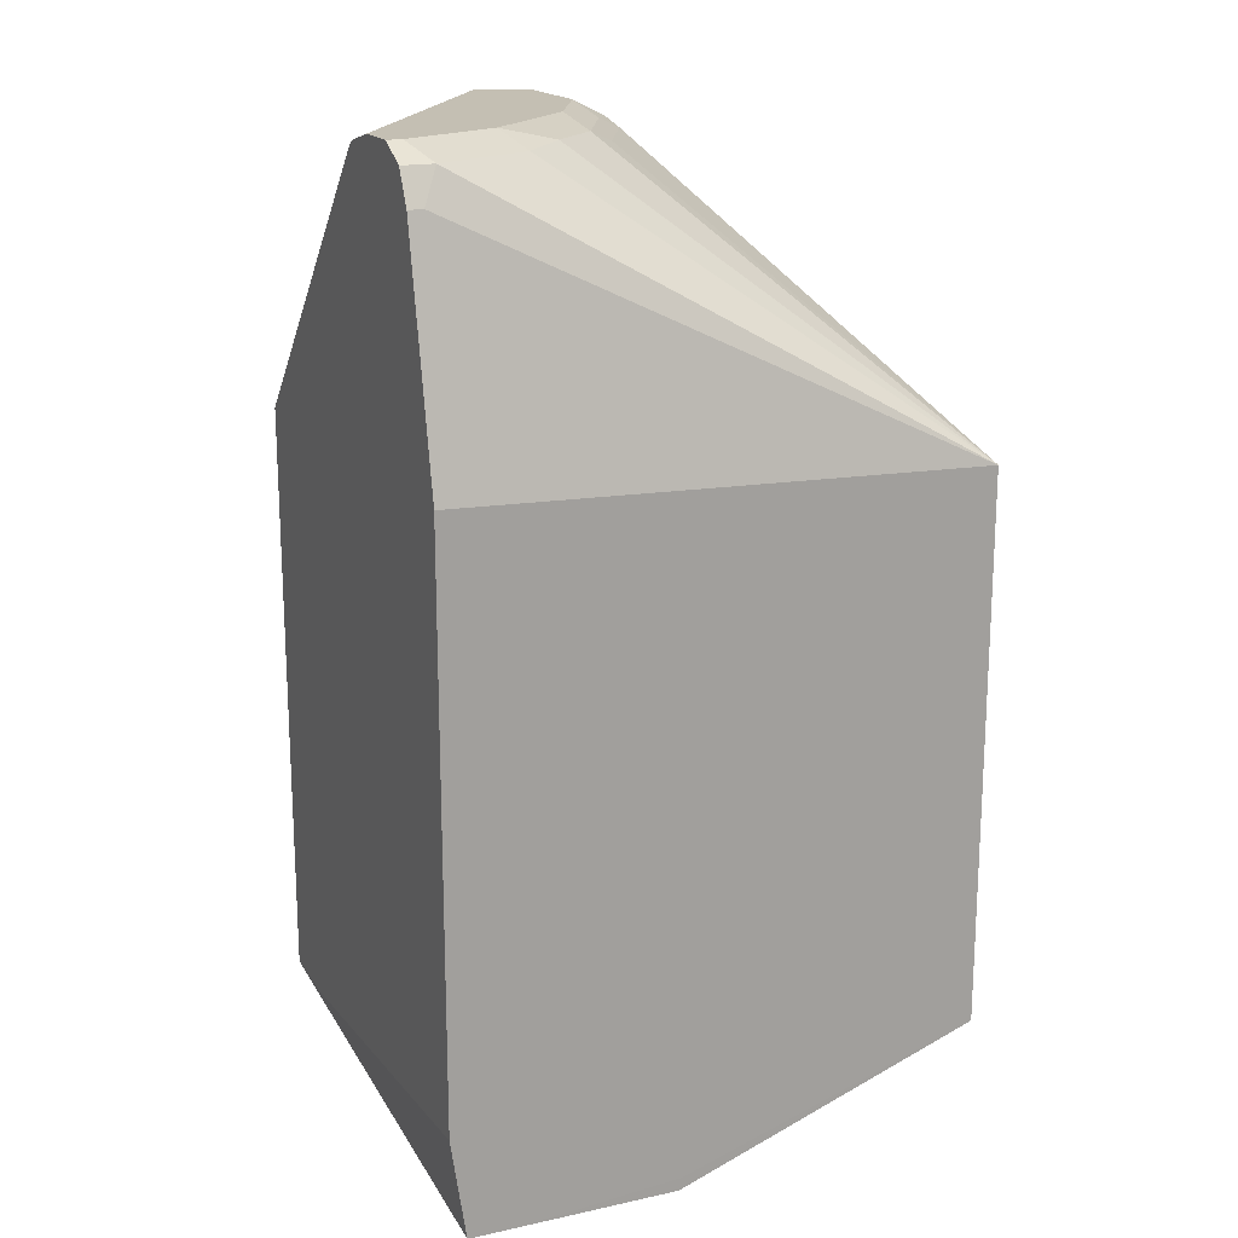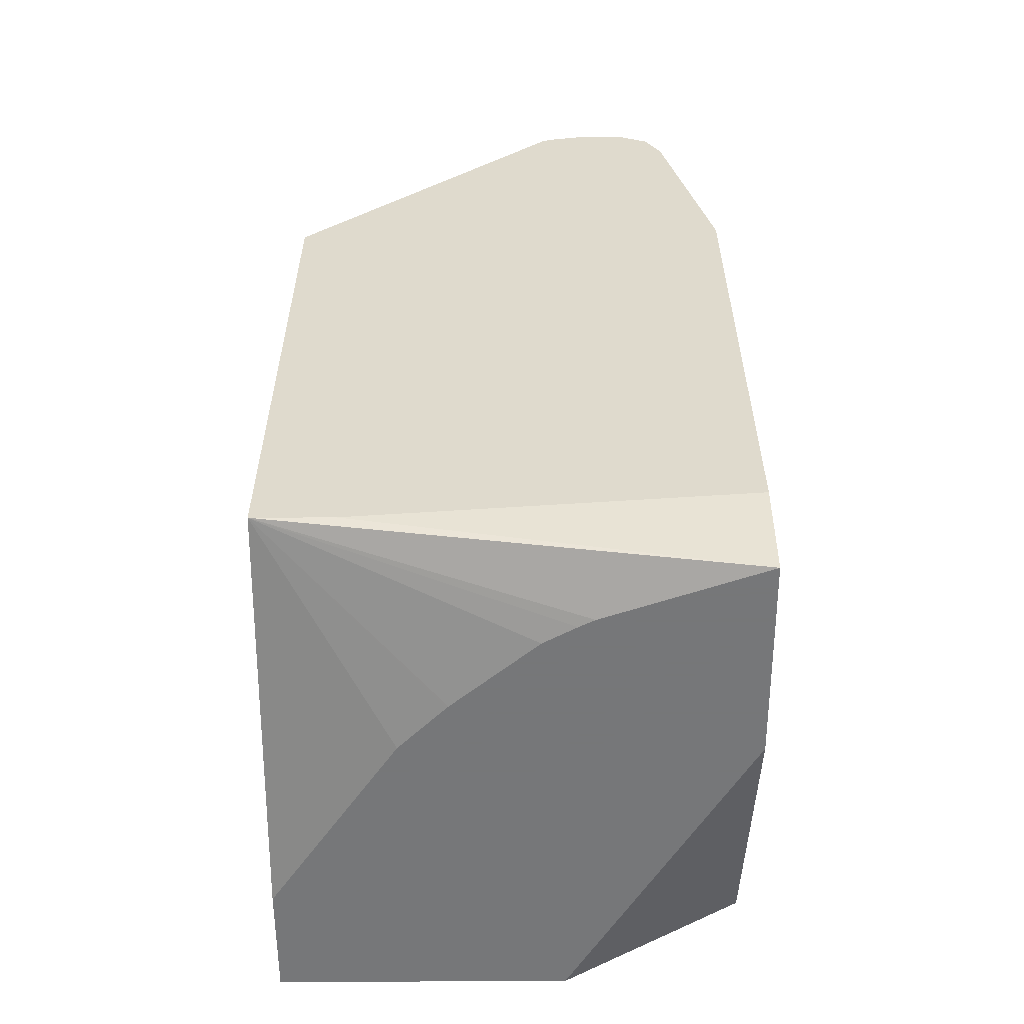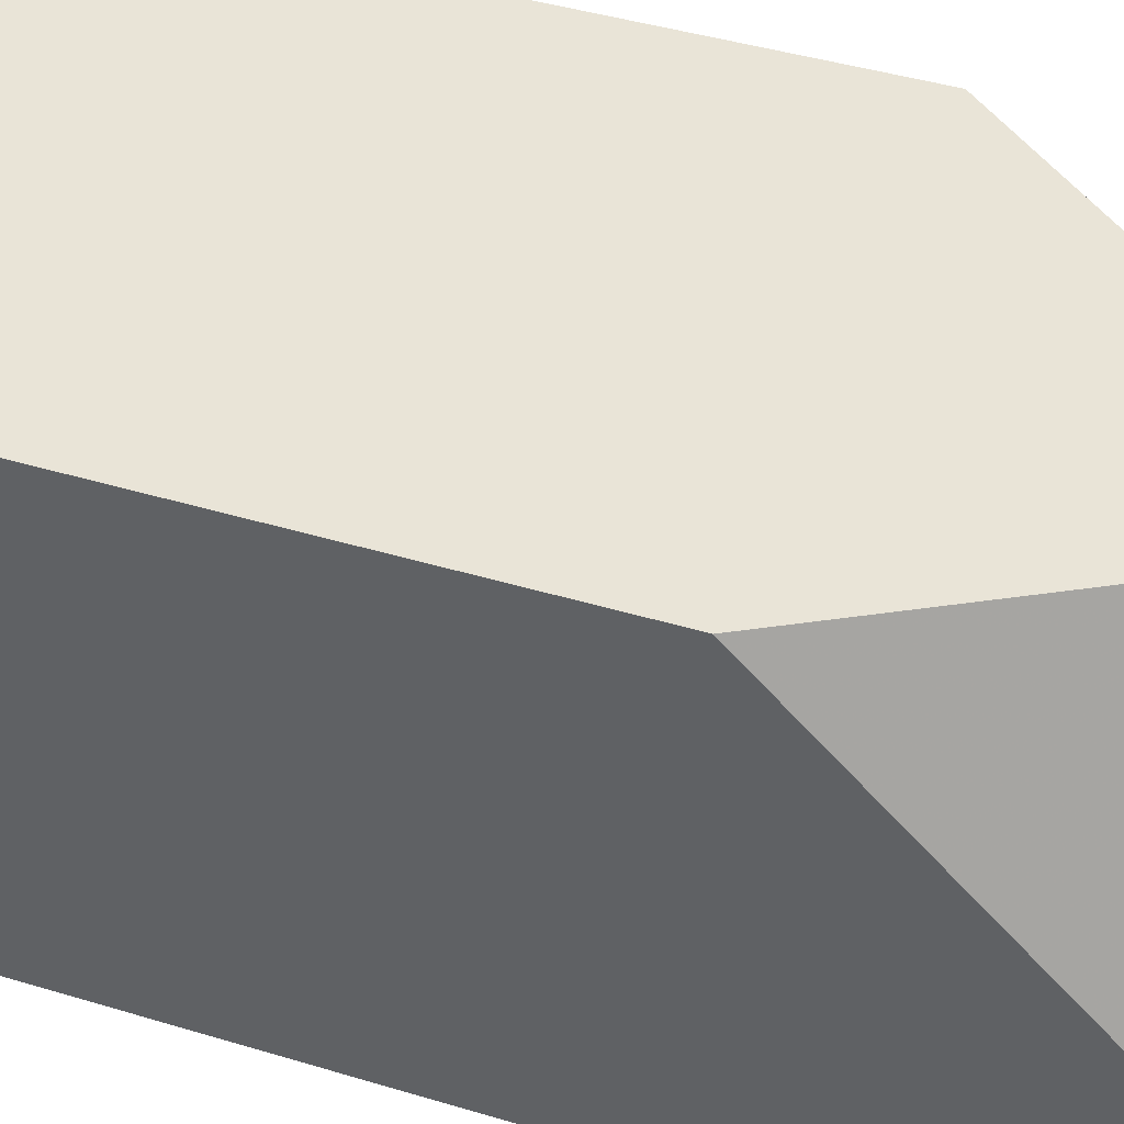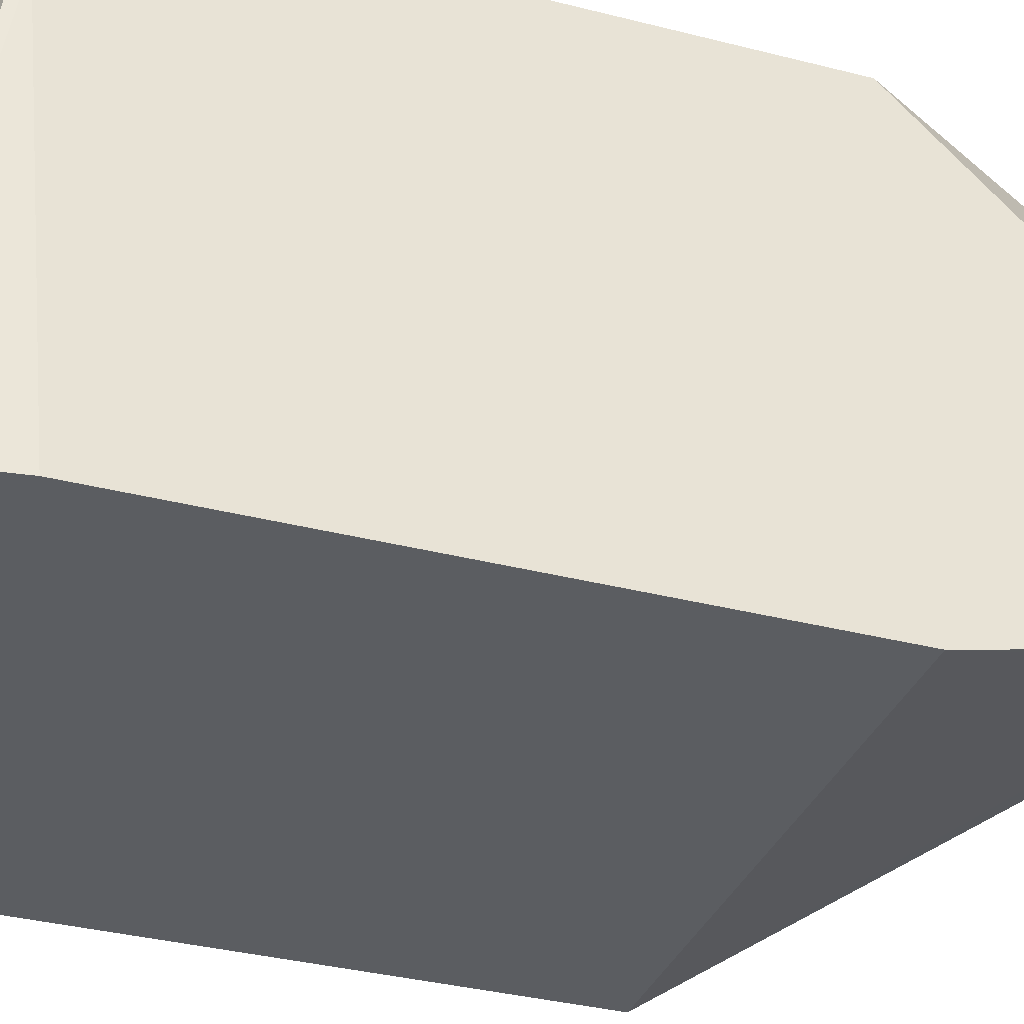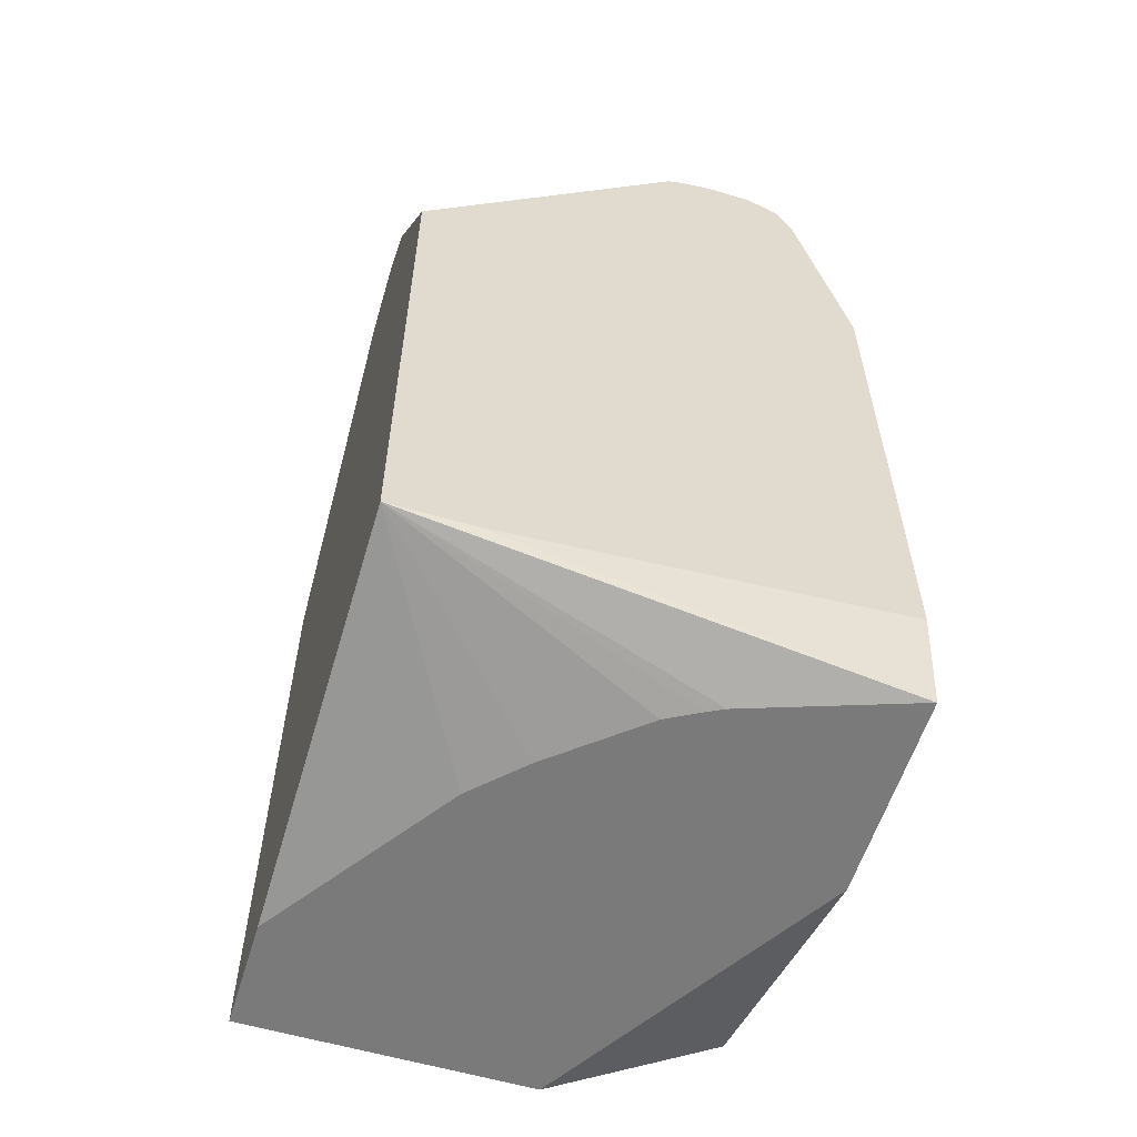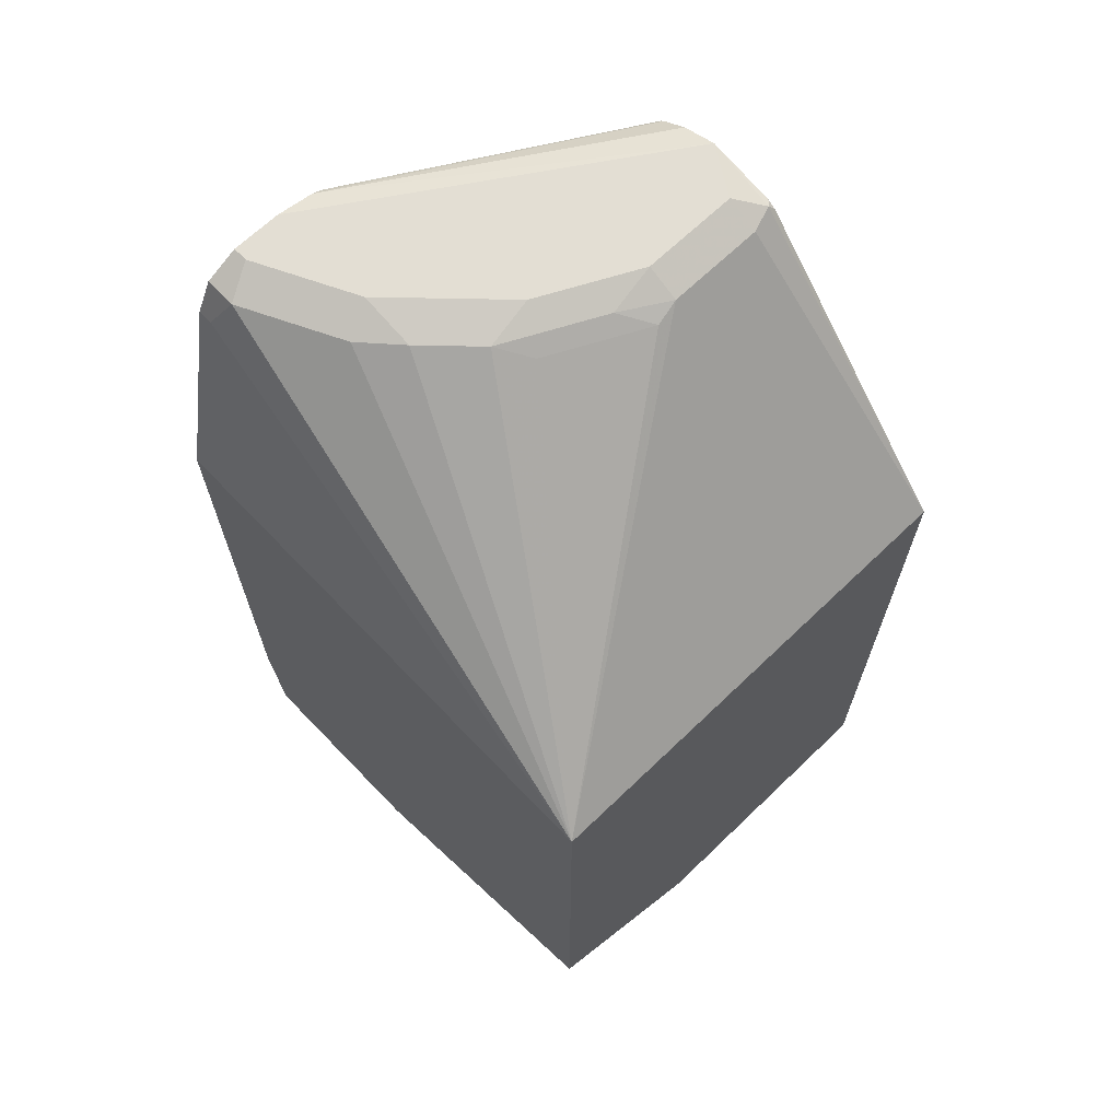
<metadata>
{"format":"obj","ext":"obj","renderer":"f3d","projection":"perspective","resolution":1024,"background":"white","views":[{"elev":17.7,"azim":156.8,"up":"+Y"},{"elev":-57.1,"azim":90.3,"up":"+Y"},{"elev":43.4,"azim":109.6,"up":"+Z"},{"elev":-35.5,"azim":71.3,"up":"+Z"},{"elev":-58.1,"azim":73.0,"up":"+Y"},{"elev":67.3,"azim":-133.9,"up":"+Y"}]}
</metadata>
<code>
v 0.1902 0.314 0.09238
v 0.1902 0.314 0.1109
v 0.1902 0.3079 0.08006
v 0.1847 0.314 0.09238
v 0.1108 0.314 0.2331
v 0.1902 0.3108 0.1254
v 0.1786 0.3079 0.08006
v 0.1902 0.2956 0.0739
v 0.1478 0.314 0.1109
v 0.09235 0.314 0.2217
v 0.08315 0.3094 0.2309
v 0.0853 0.3089 0.2331
v 0.1242 0.3089 0.2331
v 0.1336 0.3026 0.2331
v 0.1902 0.309 0.1291
v 0.1416 0.3079 0.09854
v 0.1847 0.2956 0.0739
v -0.006118 0.2032 0.05531
v 0.1902 0.2086 0.05531
v 0.127 0.3094 0.1109
v 0.1293 0.314 0.1293
v 0.09235 0.314 0.1847
v 0.08007 0.3079 0.2217
v -0.006118 0.2032 0.2331
v 0.08205 0.3067 0.2331
v 0.135 0.3013 0.2331
v 0.1902 0.2032 0.2331
v 0.08007 0.3079 0.1847
v 0.07851 0.3048 0.1755
v 0.09698 0.3048 0.1386
v 0.1085 0.3094 0.1293
v -0.006118 0.001781 0.05531
v 0.1902 -0.003791 0.05531
v 0.1108 0.314 0.1478
v 0.09006 0.3094 0.1662
v -0.006118 -0.04171 0.2331
v 0.1902 -0.01845 0.2331
v -0.006079 4.84e-06 0.05531
v -0.006118 4.84e-06 0.05543
v 0.1902 -0.01845 0.2032
v 0.1848 -0.04171 0.05531
v -0.006118 -0.04171 0.1244
v 0.03696 -0.04171 0.2331
v 0.1087 -0.04171 0.1844
v 0.1266 -0.04171 0.1666
v 0.1272 -0.04171 0.1659
v 0.1541 -0.04171 0.1339
v 0.1609 -0.04171 0.1216
v 0.1639 -0.04171 0.1156
v 0.1067 -0.03694 0.05531
v 0.1078 -0.04171 0.05535
v 0.1656 -0.04171 0.05531
f 18 42 36
f 22 35 28
f 22 31 35
f 22 34 31
f 20 34 21
f 20 31 34
f 18 23 28
f 18 24 23
f 18 36 24
f 28 35 29
f 18 41 52
f 18 32 39
f 18 38 32
f 18 50 38
f 18 52 50
f 18 33 41
f 18 19 33
f 18 31 20
f 18 30 31
f 18 29 30
f 18 28 29
f 29 35 31
f 18 39 42
f 29 31 30
f 37 43 44
f 33 40 41
f 17 19 18
f 38 42 39
f 50 52 51
f 38 51 42
f 38 50 51
f 37 41 40
f 37 49 41
f 37 48 49
f 37 47 48
f 37 46 47
f 32 38 39
f 37 45 46
f 36 44 43
f 36 45 44
f 36 46 45
f 36 47 46
f 36 48 47
f 36 49 48
f 36 41 49
f 36 52 41
f 36 51 52
f 36 42 51
f 37 44 45
f 16 18 20
f 1 6 15
f 14 26 15
f 4 7 16
f 3 17 7
f 3 8 17
f 2 5 6
f 1 5 2
f 1 10 5
f 1 22 10
f 1 34 22
f 1 21 34
f 1 9 21
f 1 4 9
f 1 7 4
f 1 3 7
f 1 8 3
f 1 33 19
f 1 40 33
f 1 37 40
f 1 27 37
f 1 15 27
f 1 2 6
f 15 26 27
f 4 16 9
f 5 10 11
f 1 19 8
f 5 12 25
f 11 25 12
f 5 11 12
f 11 24 25
f 11 23 24
f 10 23 11
f 10 22 28
f 9 20 21
f 9 16 20
f 8 19 17
f 7 18 16
f 7 17 18
f 10 28 23
f 6 13 14
f 6 14 15
f 5 25 24
f 5 36 43
f 5 37 27
f 5 43 37
f 5 26 14
f 5 14 13
f 5 13 6
f 5 27 26
f 5 24 36

</code>
